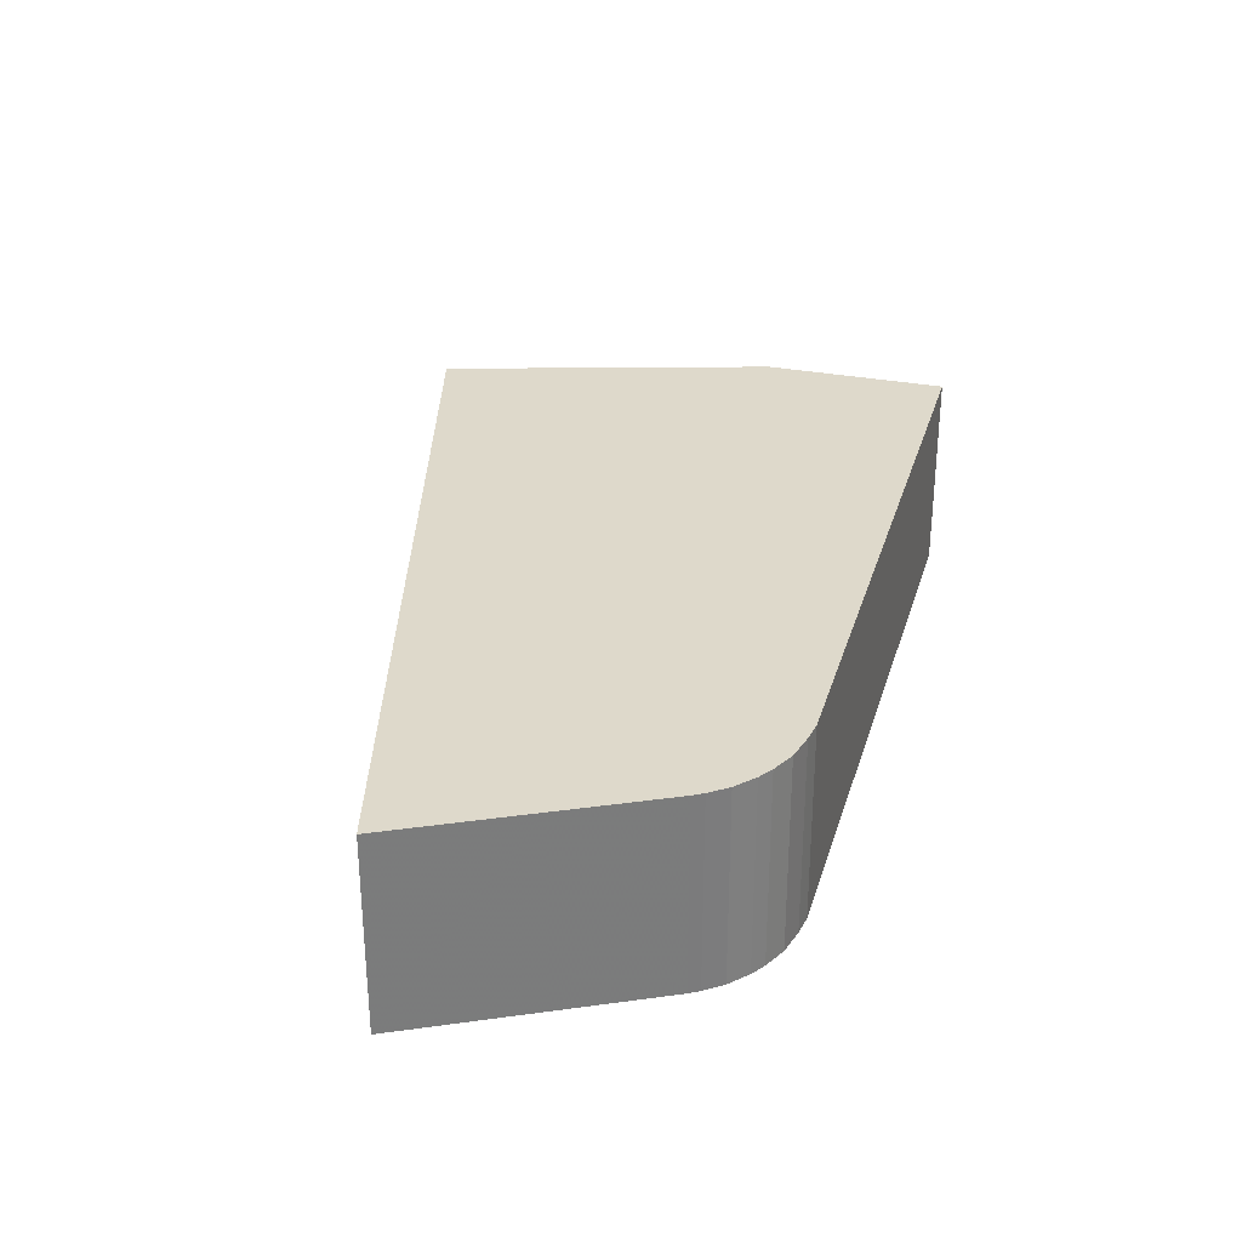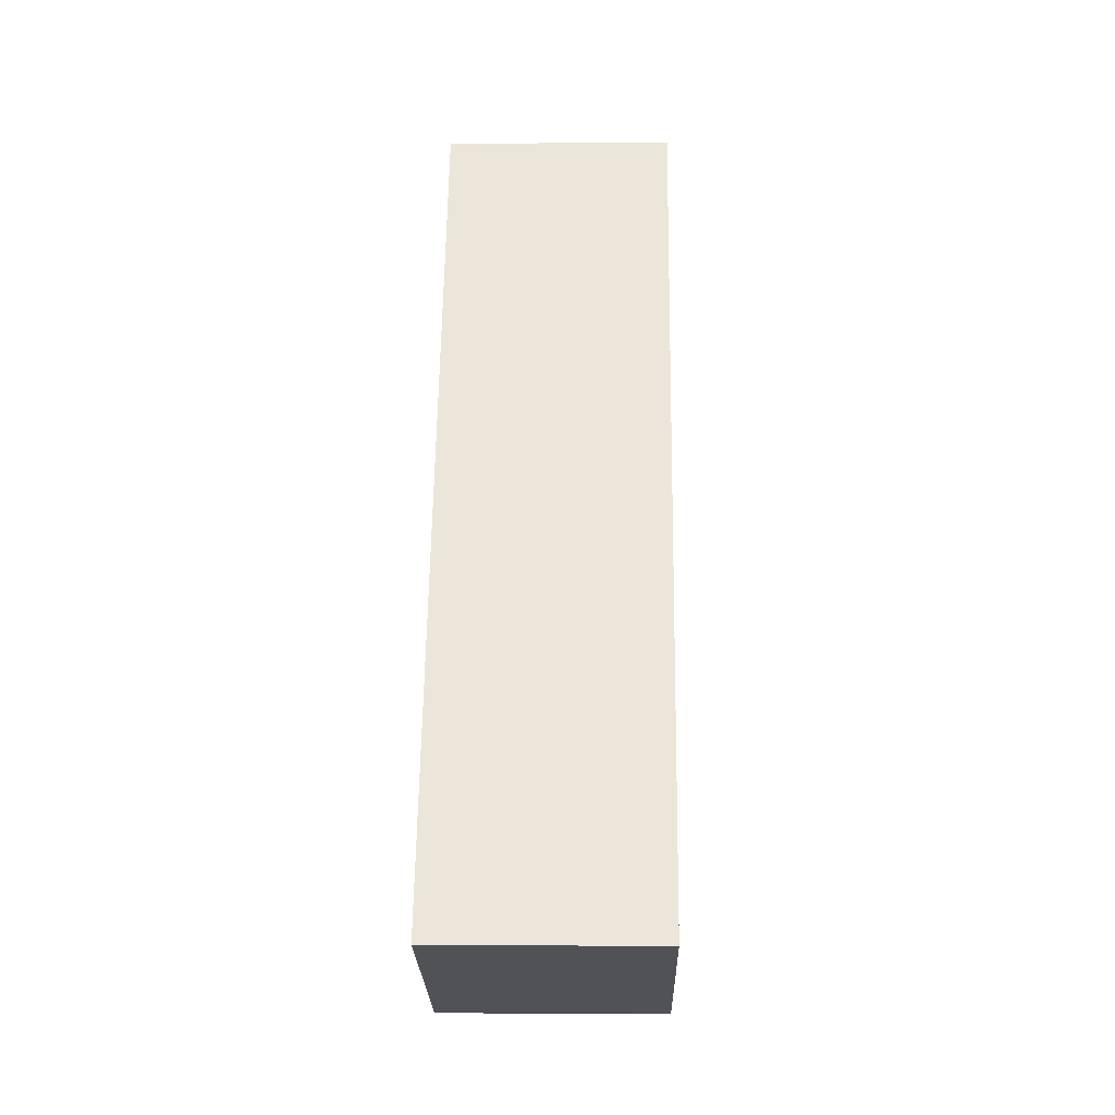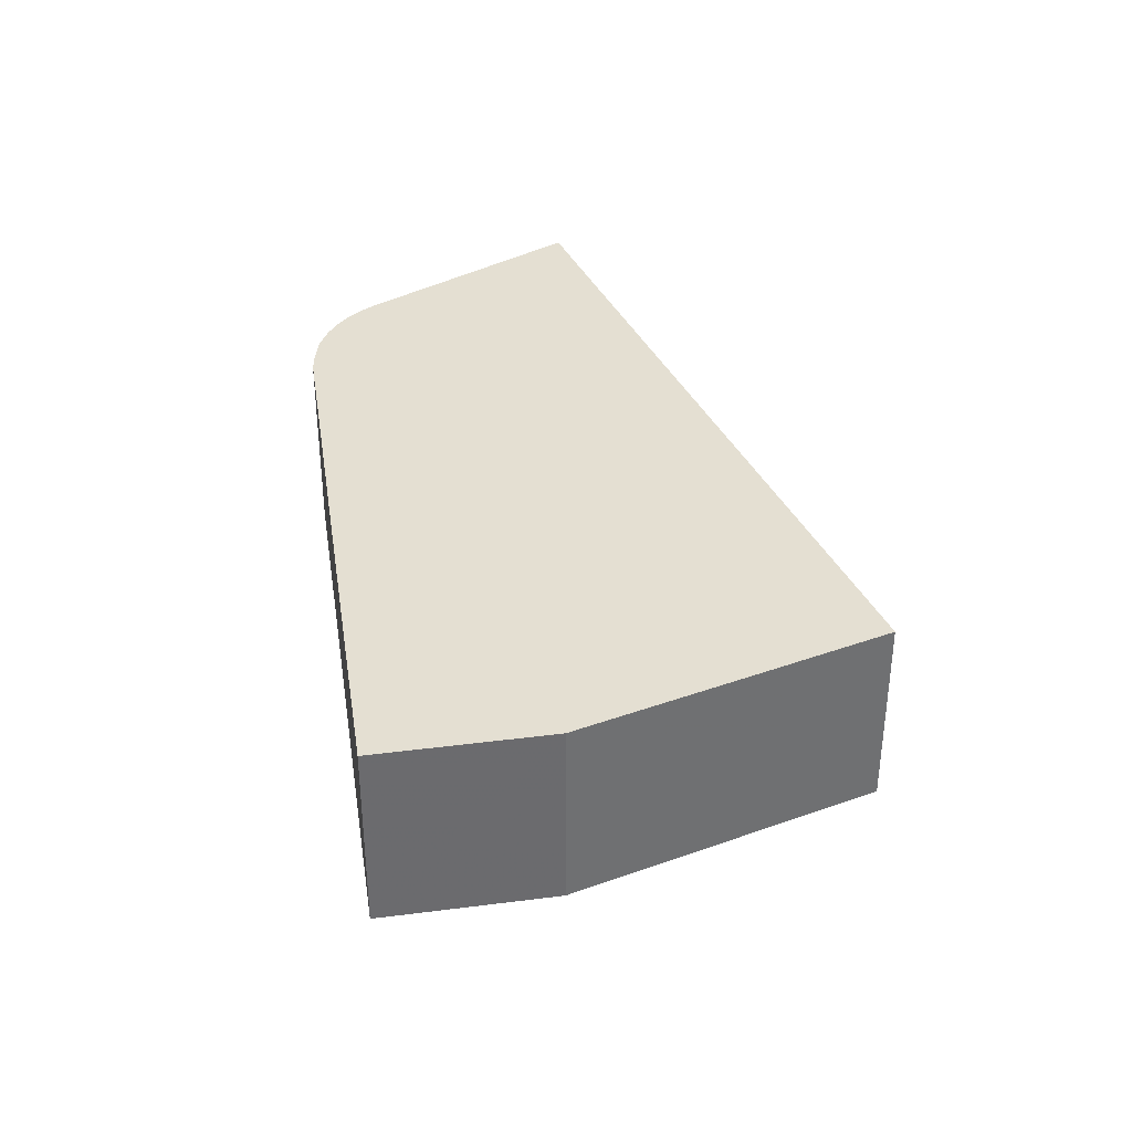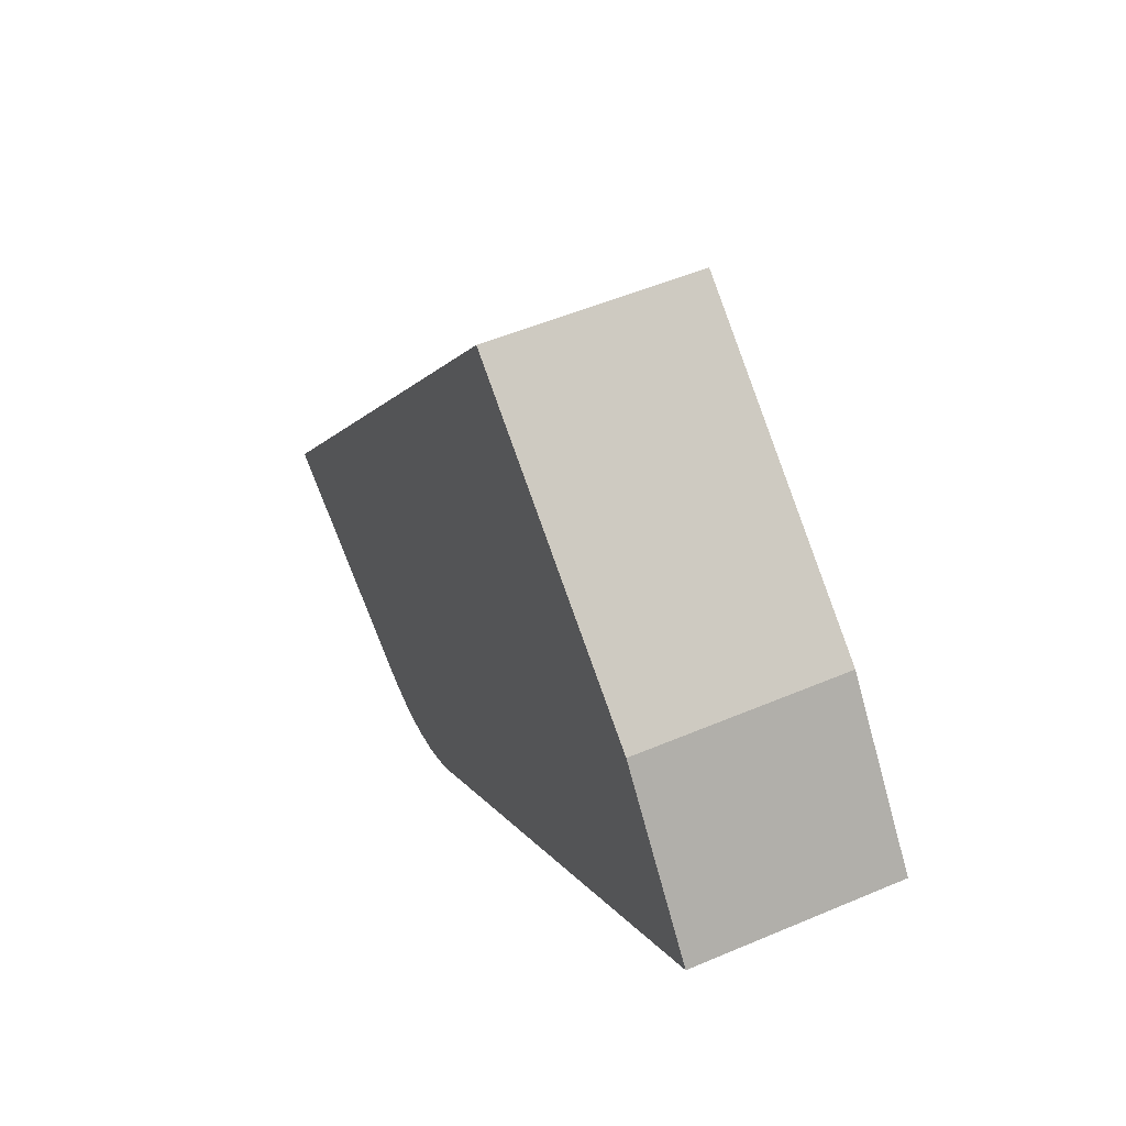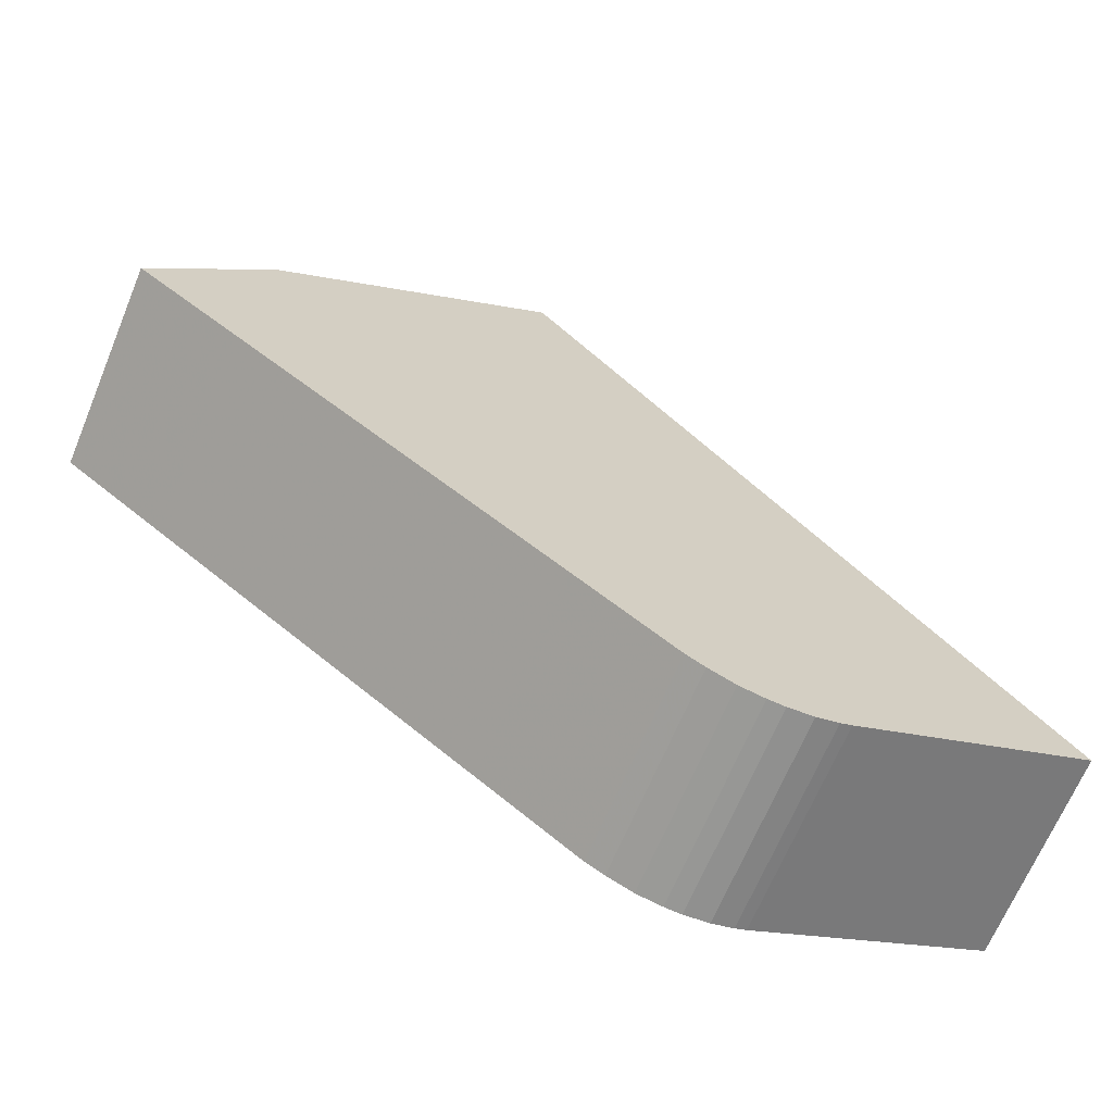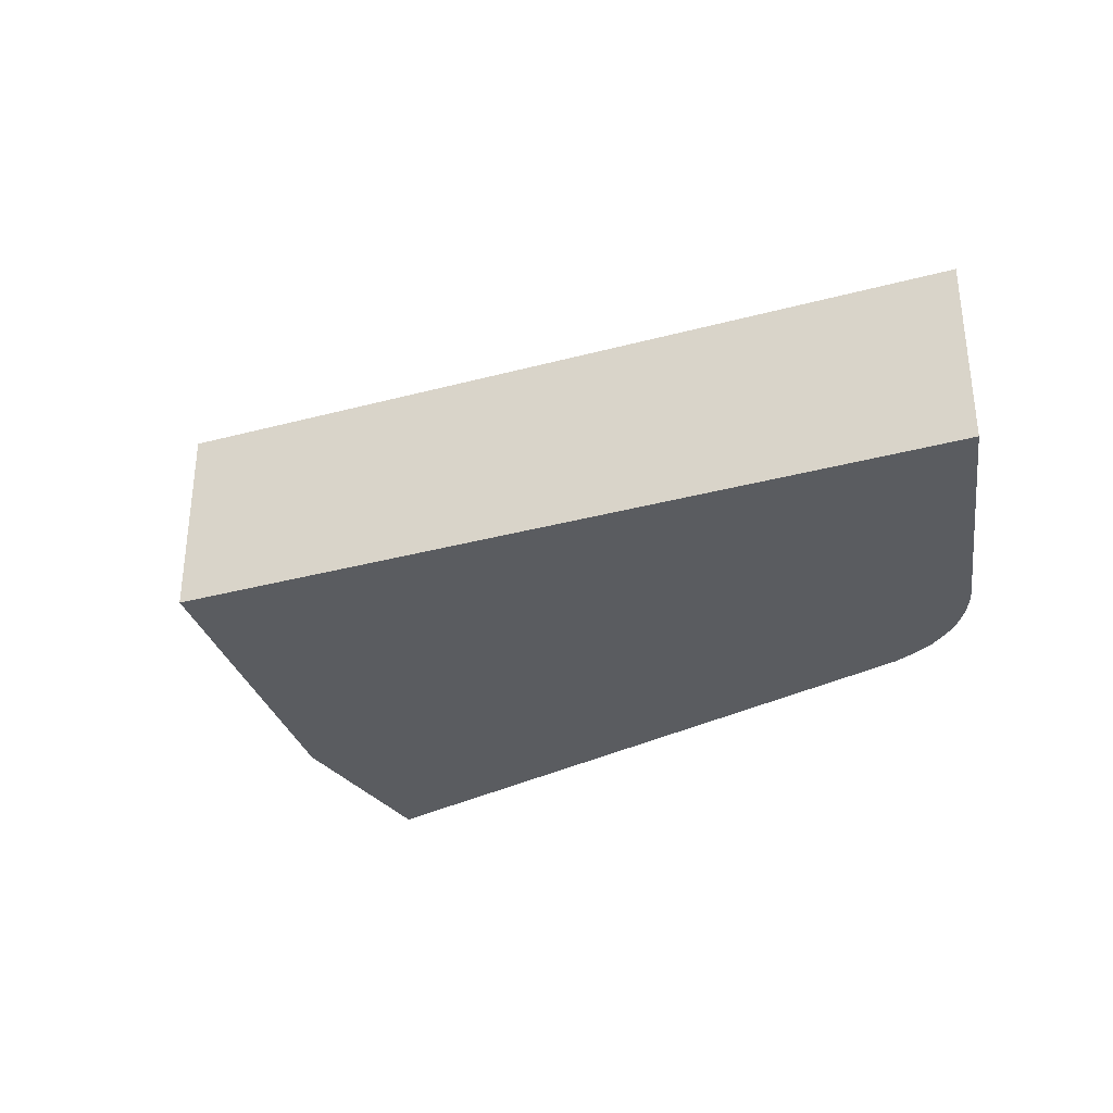
<metadata>
{"format":"obj","ext":"obj","renderer":"f3d","projection":"perspective","resolution":1024,"background":"white","views":[{"elev":31.8,"azim":143.1,"up":"+Y"},{"elev":4.7,"azim":91.2,"up":"+Z"},{"elev":37.0,"azim":-61.1,"up":"+Y"},{"elev":50.8,"azim":-115.0,"up":"+Z"},{"elev":-67.1,"azim":-22.6,"up":"+Z"},{"elev":-34.2,"azim":71.7,"up":"+Y"}]}
</metadata>
<code>
g default
v -28.66 0 2.502
v -22.29 0 -2.402
v -2.041 0 -17.98
v 4.264 0 -22.84
v 5.442 0 -23.5
v 7.087 0 -24.23
v 8.689 0 -24.55
v 9.772 0 -24.63
v 11.37 0 -24.5
v 12.77 0 -24.11
v 13.49 0 -23.82
v 20.16 0 -20.59
v 28.66 0 -16.49
v 24.84 0 -11.64
v -3.73 0 24.64
v -21.34 0 11.78
v -28.66 12.98 2.502
v -22.29 12.98 -2.402
v -2.041 12.98 -17.98
v 4.264 12.98 -22.84
v 5.442 12.98 -23.5
v 7.087 12.98 -24.23
v 8.689 12.98 -24.55
v 9.772 12.98 -24.63
v 11.37 12.98 -24.5
v 12.77 12.98 -24.11
v 13.49 12.98 -23.82
v 20.16 12.98 -20.59
v 28.66 12.98 -16.49
v 24.84 12.98 -11.64
v -3.73 12.98 24.64
v -21.34 12.98 11.78
f 1 15 16
f 2 15 1
f 15 2 14
f 14 2 13
f 3 13 2
f 13 3 12
f 4 12 3
f 5 12 4
f 12 5 11
f 11 5 10
f 6 10 5
f 10 6 9
f 7 9 6
f 9 7 8
f 32 31 17
f 17 31 18
f 30 18 31
f 29 18 30
f 18 29 19
f 28 19 29
f 19 28 20
f 20 28 21
f 27 21 28
f 26 21 27
f 21 26 22
f 25 22 26
f 22 25 23
f 24 23 25
f 16 15 31
f 31 32 16
f 1 16 32
f 32 17 1
f 2 1 17
f 17 18 2
f 15 14 30
f 30 31 15
f 14 13 29
f 29 30 14
f 3 2 18
f 18 19 3
f 13 12 28
f 28 29 13
f 4 3 19
f 19 20 4
f 5 4 20
f 20 21 5
f 12 11 27
f 27 28 12
f 11 10 26
f 26 27 11
f 6 5 21
f 21 22 6
f 10 9 25
f 25 26 10
f 7 6 22
f 22 23 7
f 8 7 23
f 23 24 8
f 9 8 24
f 24 25 9

</code>
